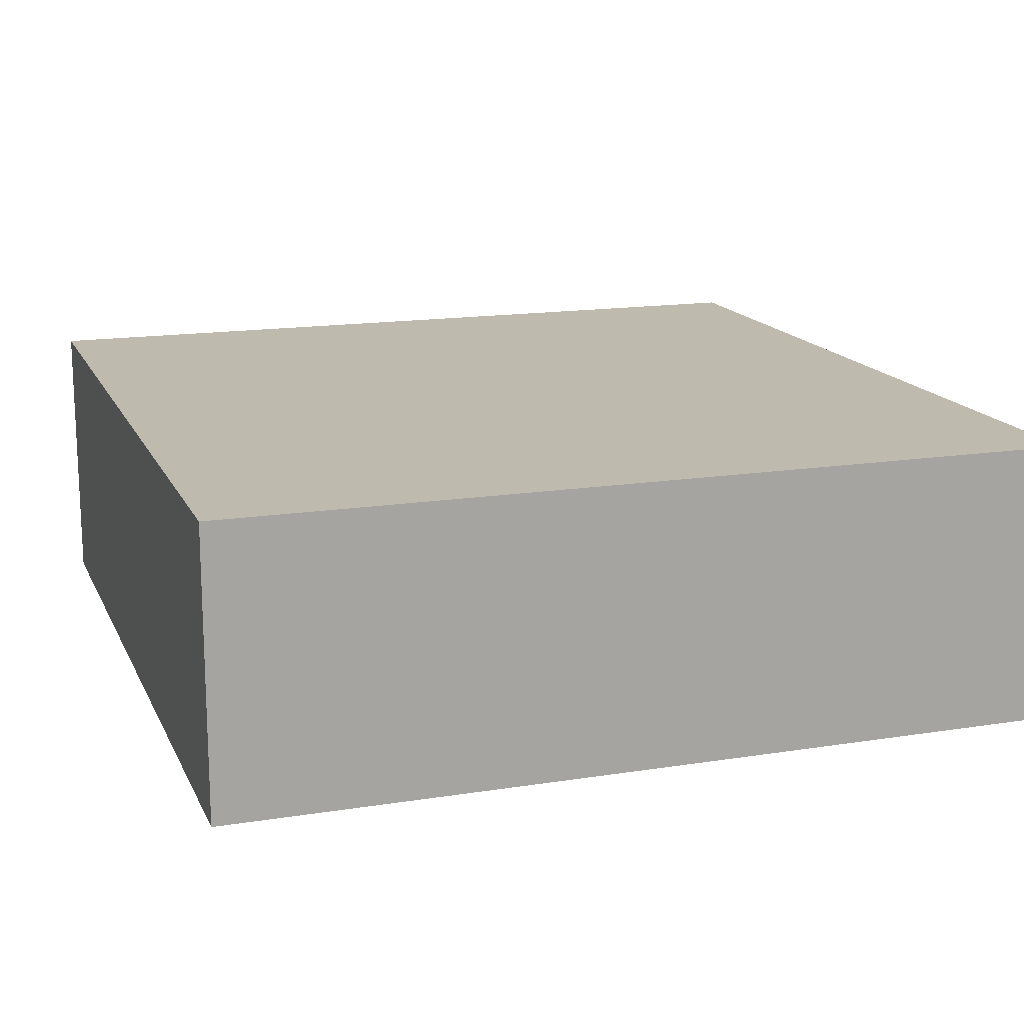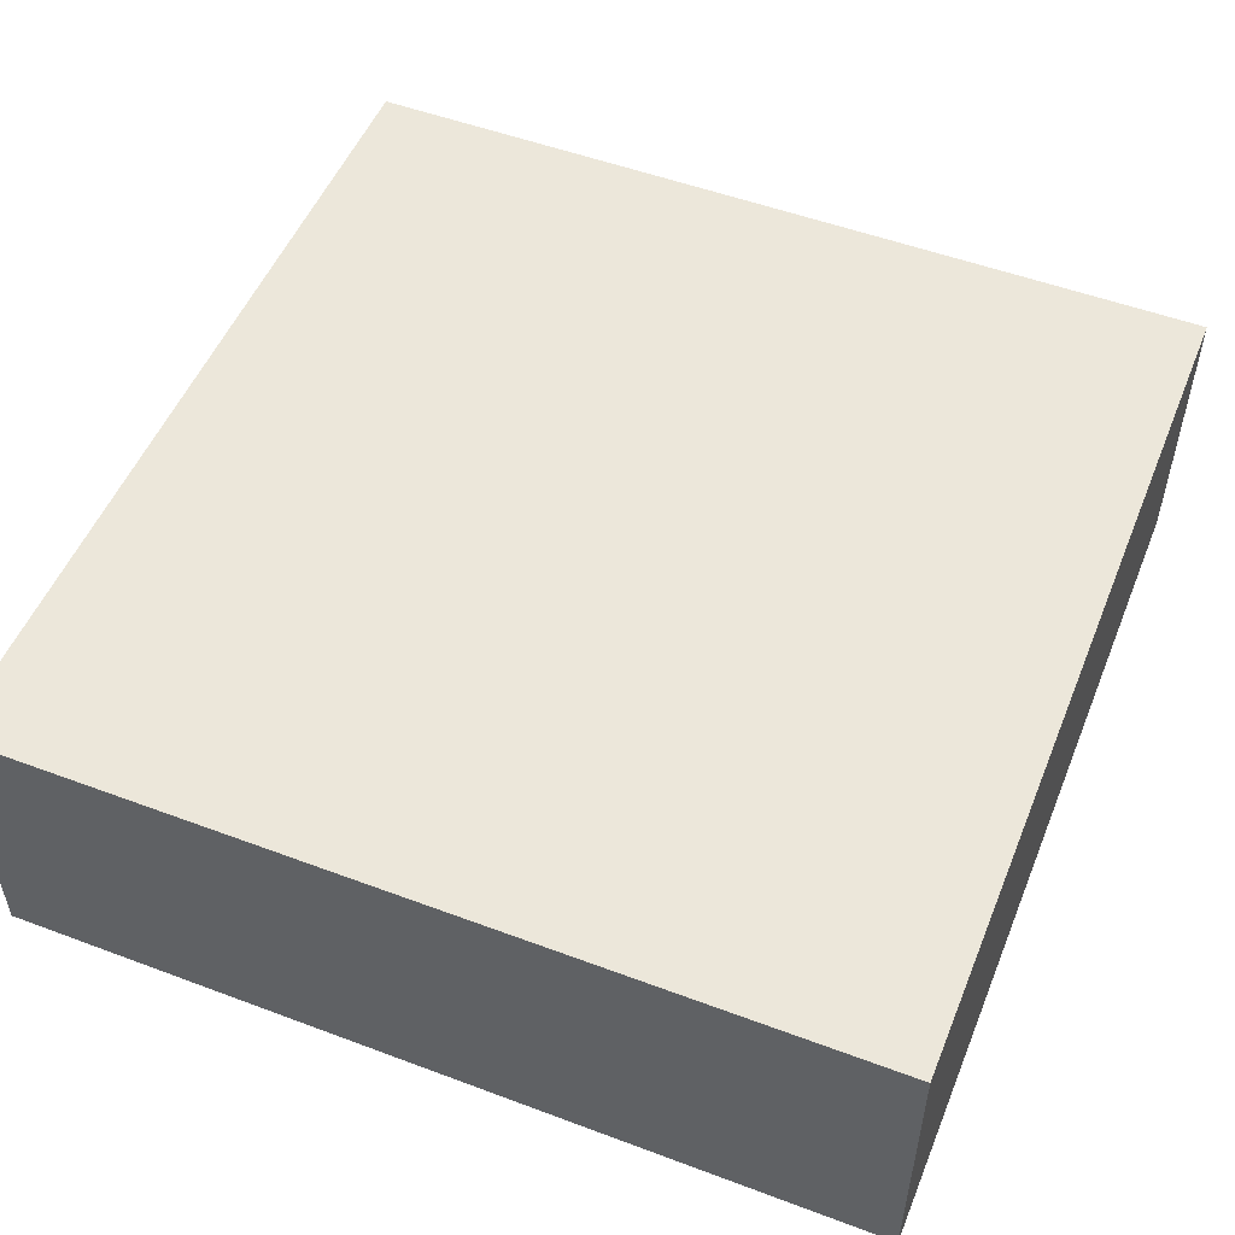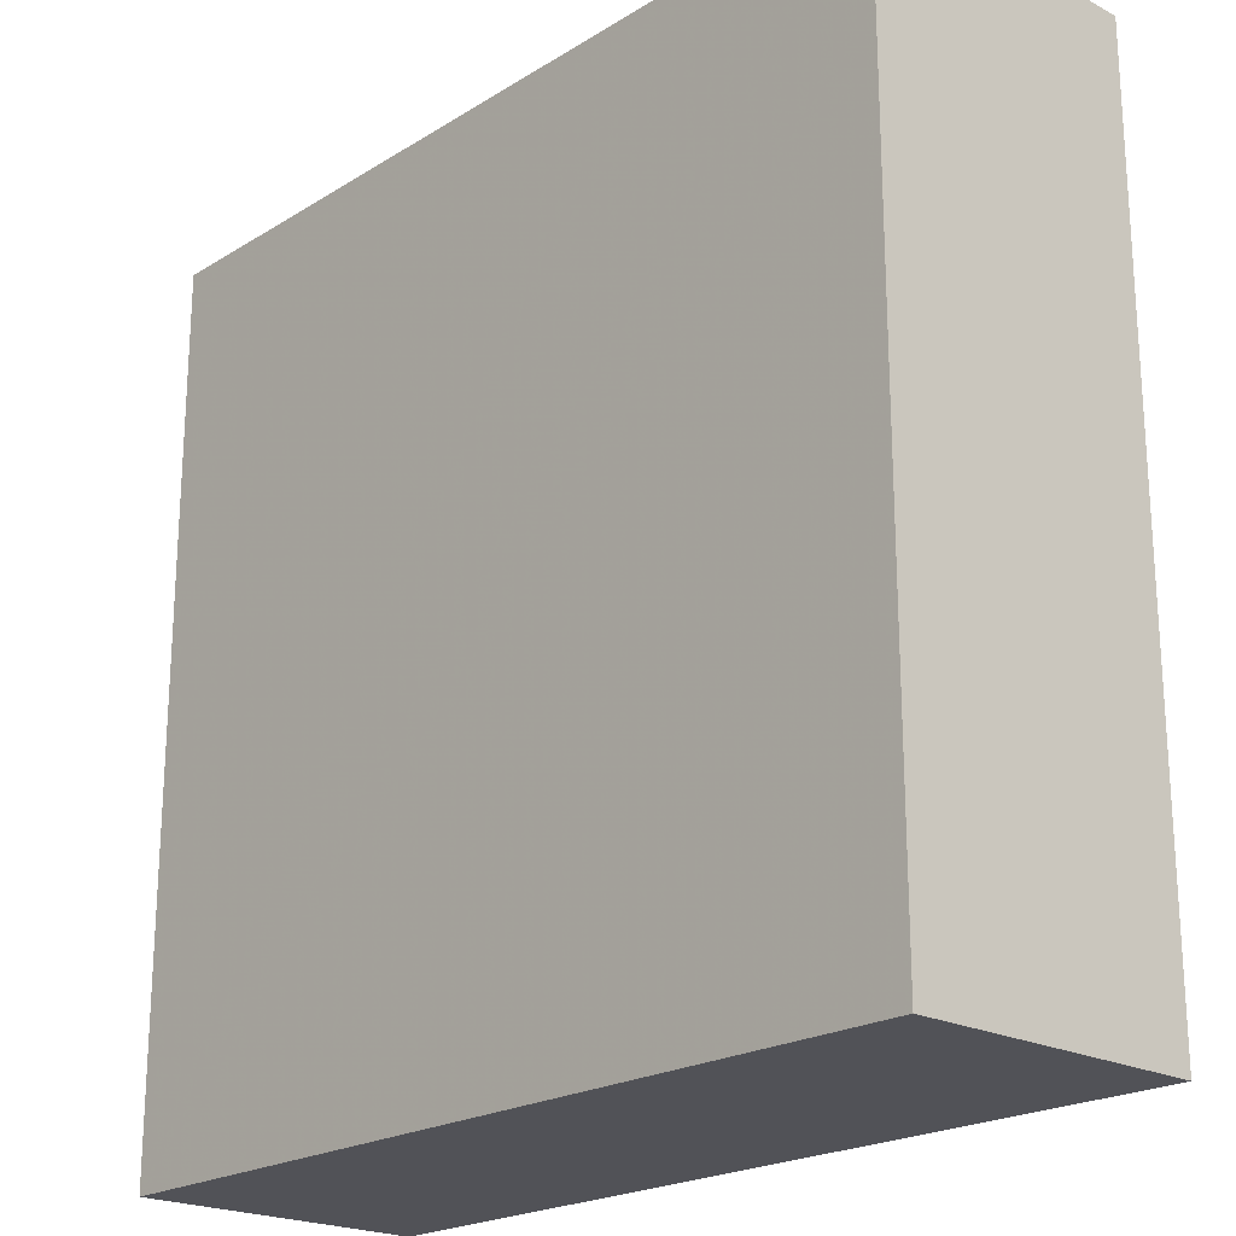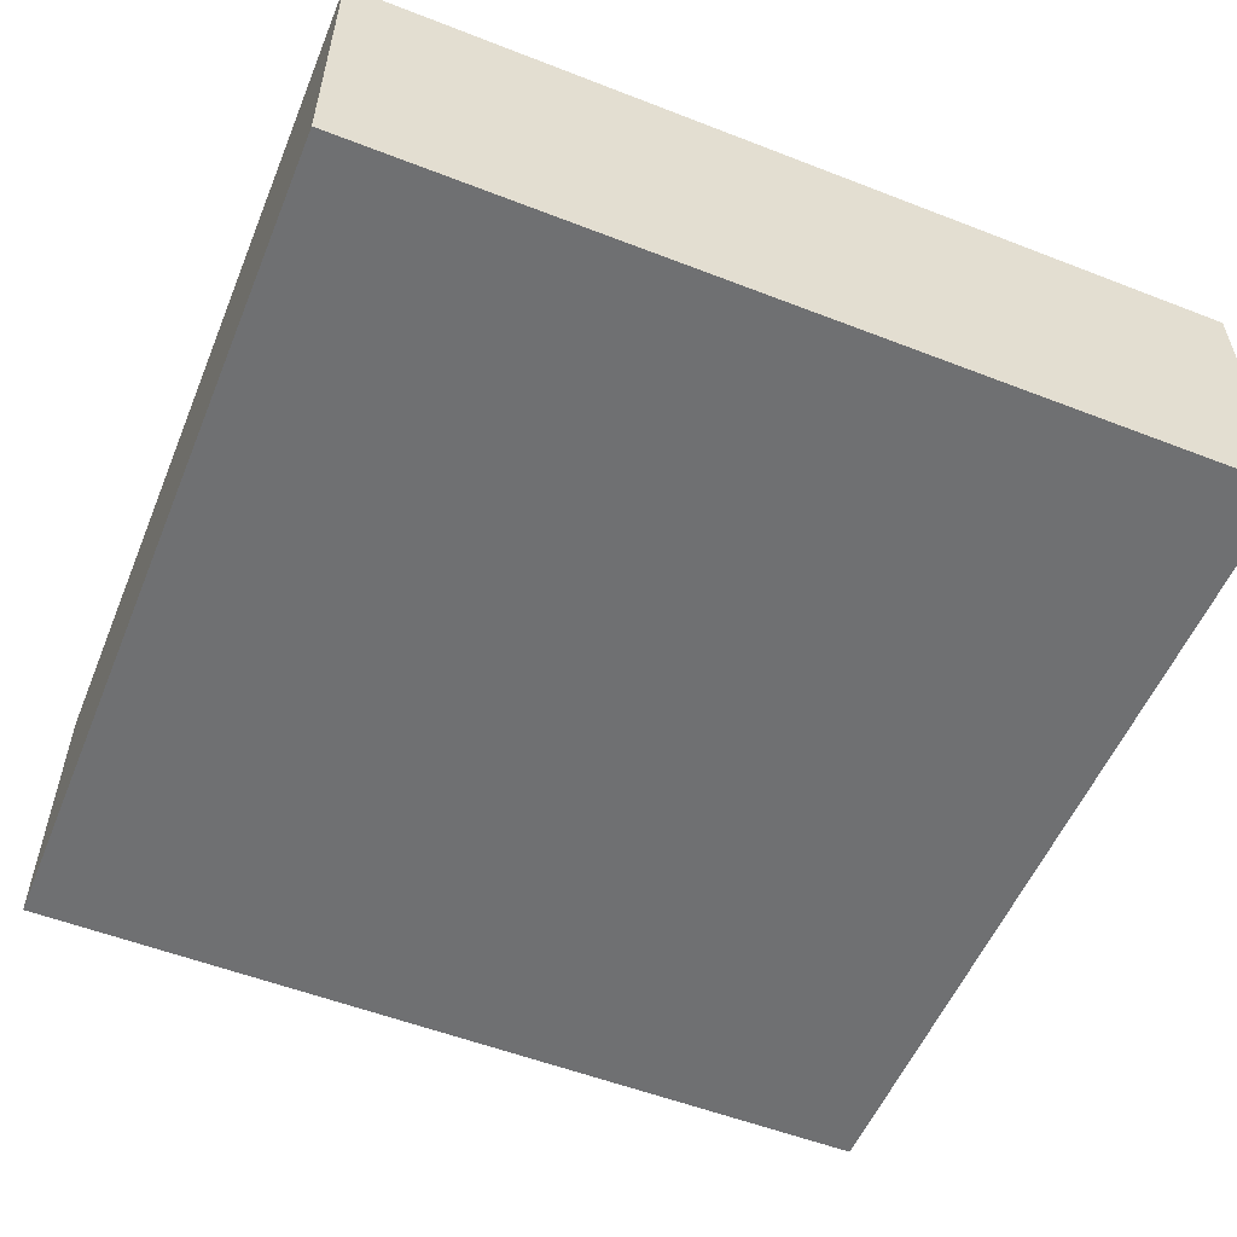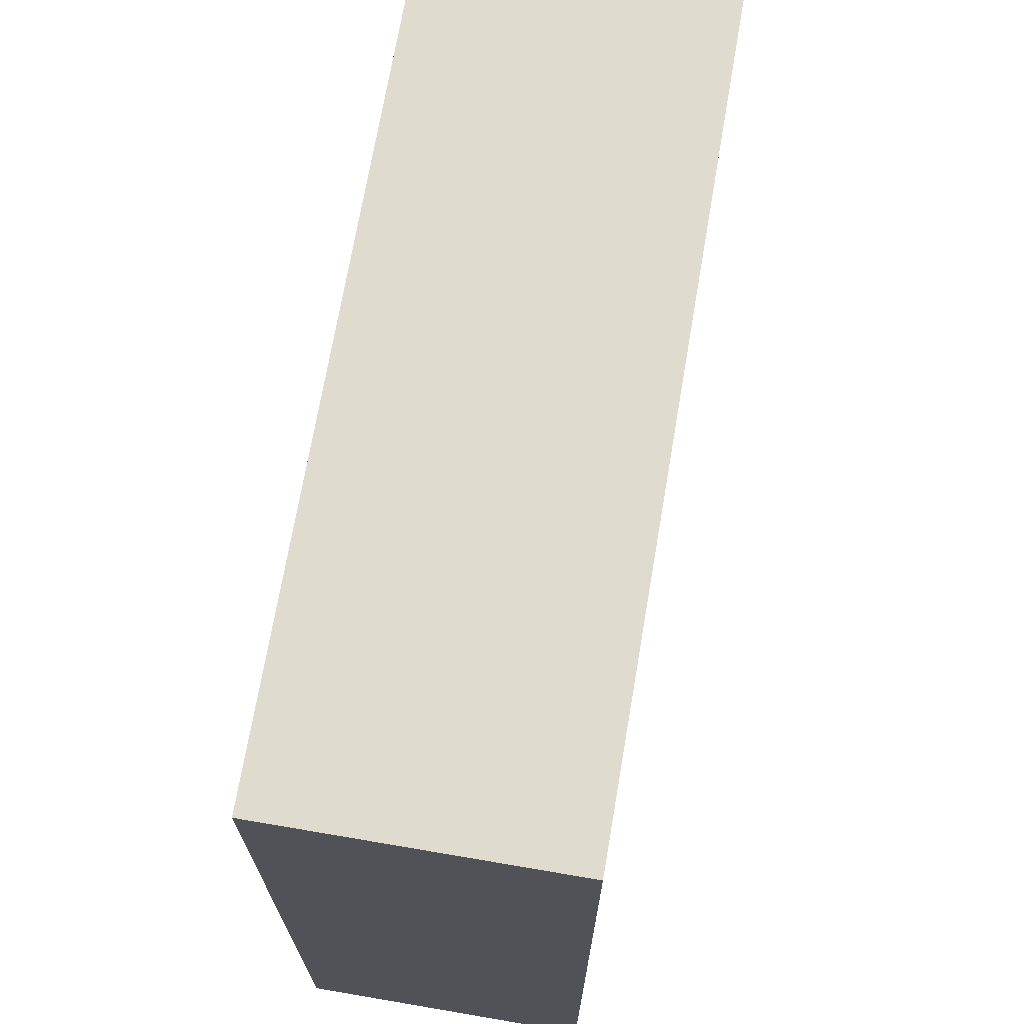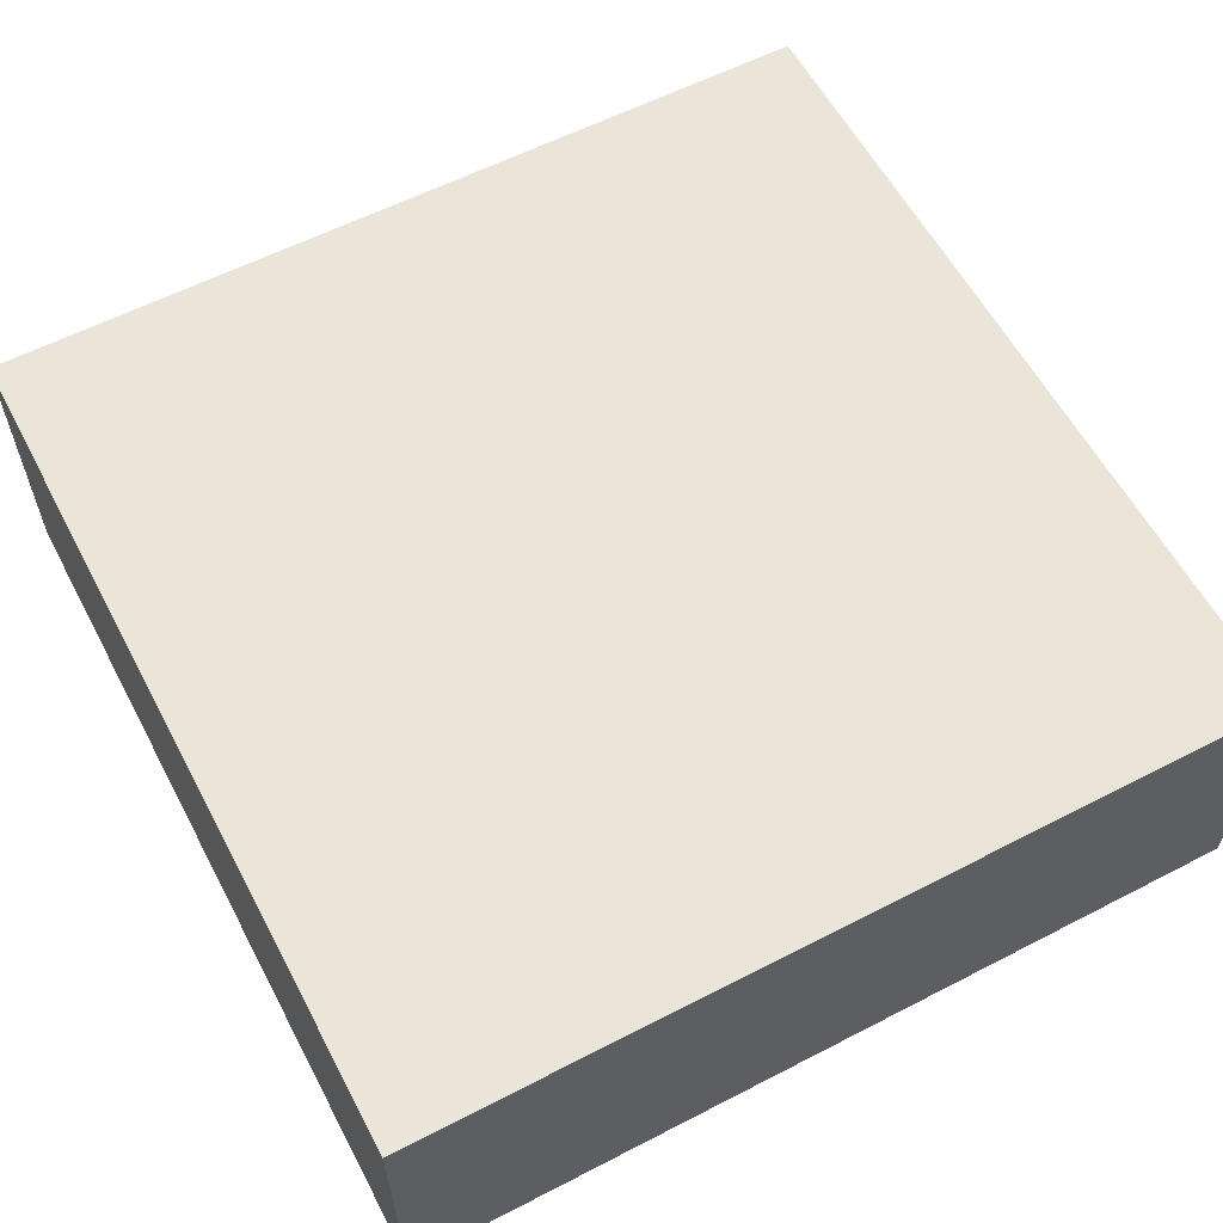
<metadata>
{"format":"obj","ext":"obj","renderer":"f3d","projection":"perspective","resolution":1024,"background":"white","views":[{"elev":15.6,"azim":-108.5,"up":"+Y"},{"elev":52.1,"azim":-158.0,"up":"+Y"},{"elev":-21.4,"azim":47.3,"up":"+Z"},{"elev":-54.9,"azim":-112.3,"up":"+Y"},{"elev":70.5,"azim":99.7,"up":"+Z"},{"elev":59.4,"azim":152.1,"up":"+Y"}]}
</metadata>
<code>
v -4.5 -1.5 4.5
v 4.5 -1.5 4.5
v 4.5 1.5 4.5
v -4.5 1.5 4.5
v -4.5 -1.5 -4.5
v 4.5 -1.5 -4.5
v 4.5 1.5 -4.5
v -4.5 1.5 -4.5
f 1 2 3 4
f 6 5 8 7
f 5 1 4 8
f 2 6 7 3
f 4 3 7 8
f 5 6 2 1

</code>
